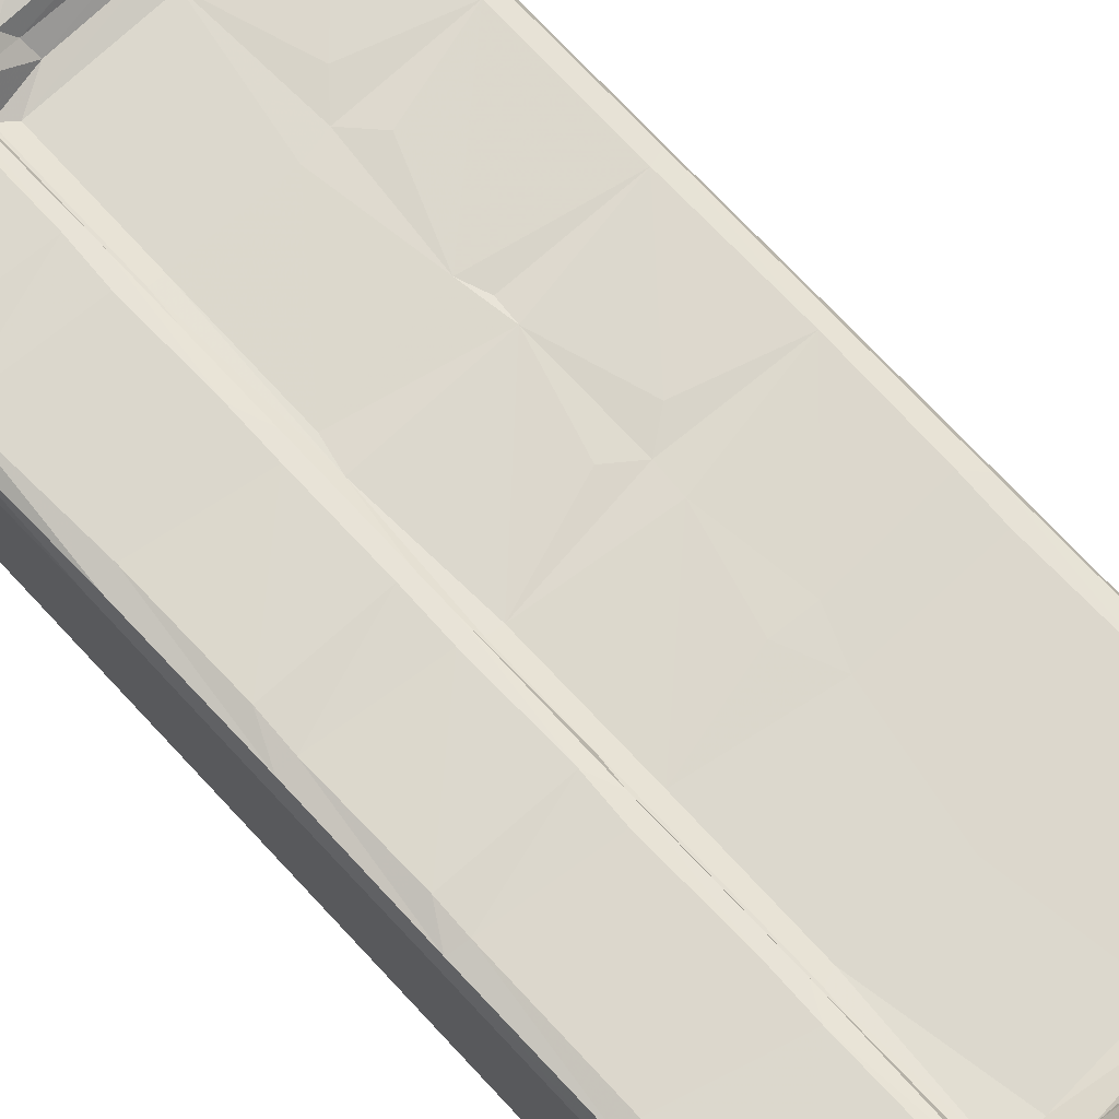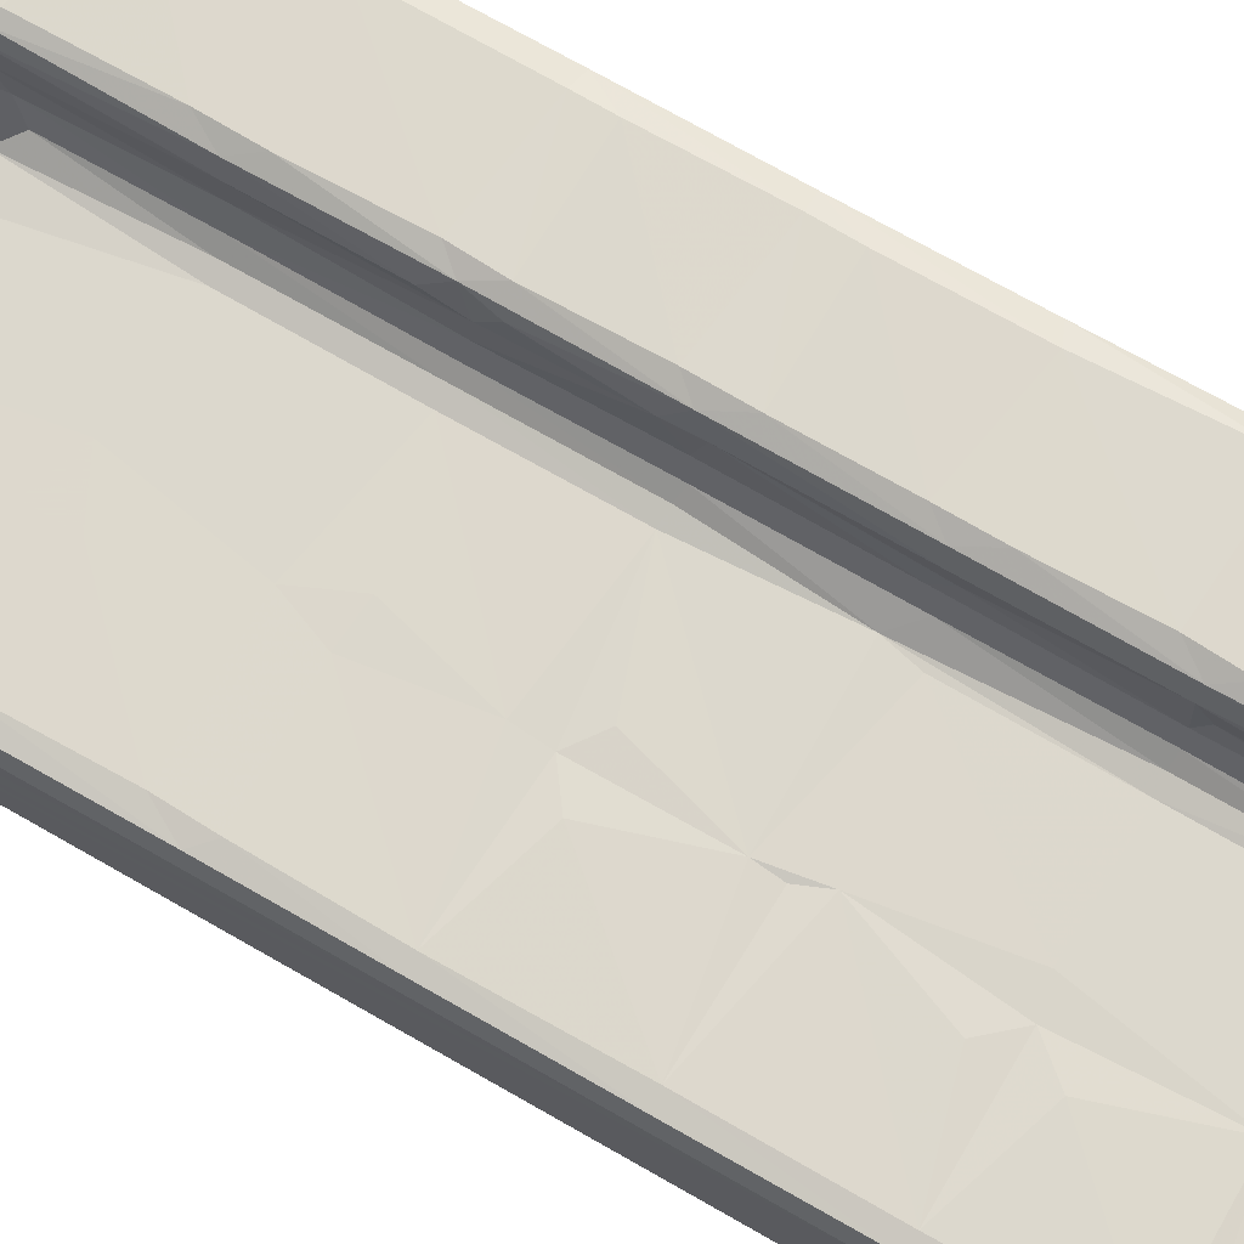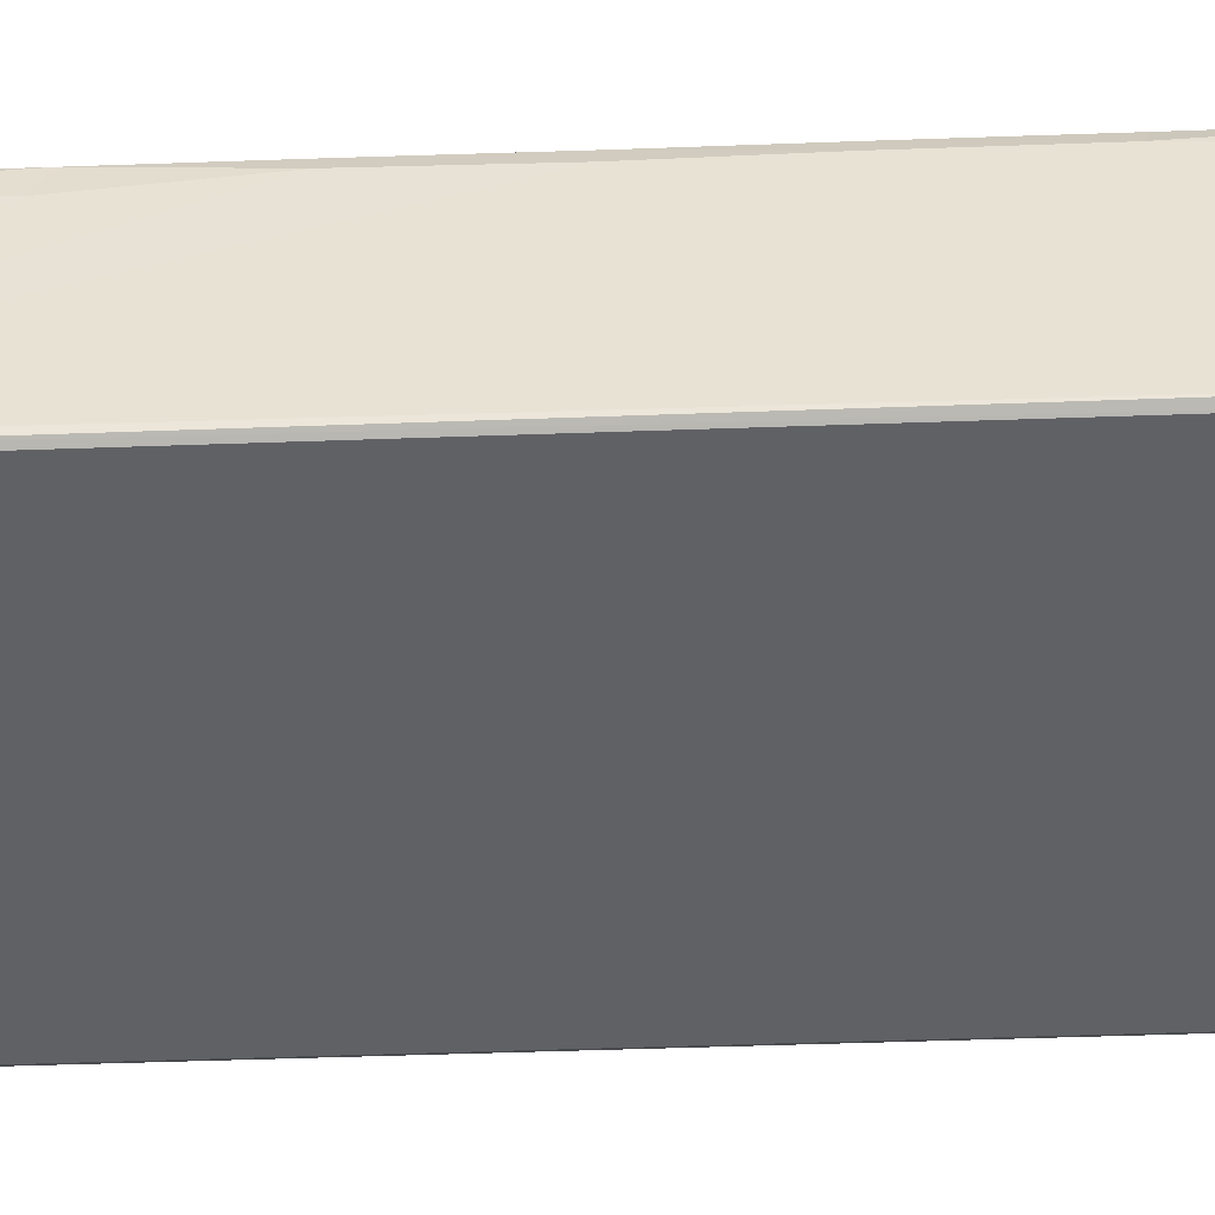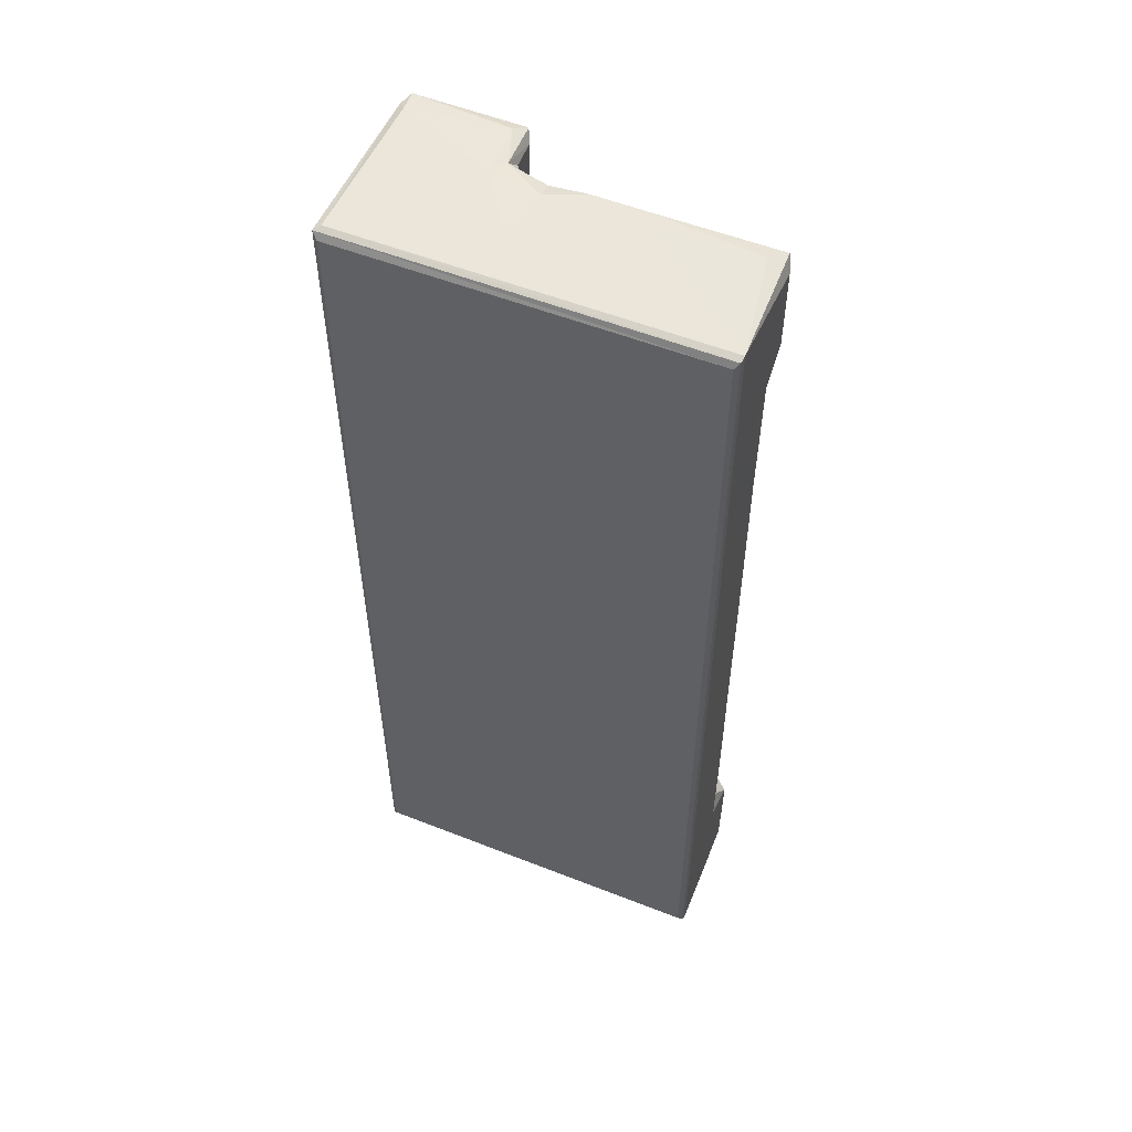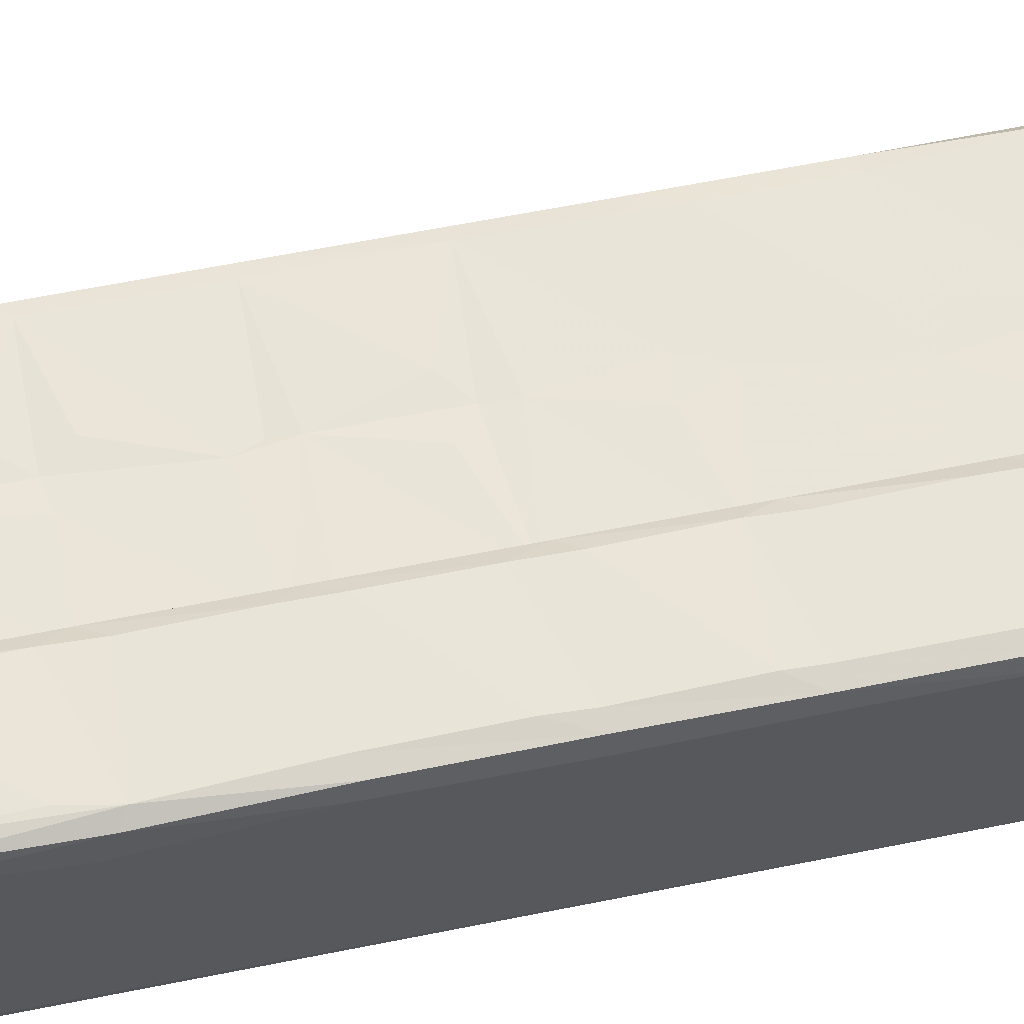
<metadata>
{"format":"obj","ext":"obj","renderer":"f3d","projection":"perspective","resolution":1024,"background":"white","views":[{"elev":72.8,"azim":137.0,"up":"+Z"},{"elev":72.2,"azim":-60.2,"up":"+Z"},{"elev":-47.9,"azim":92.3,"up":"+Z"},{"elev":54.5,"azim":-157.4,"up":"+Y"},{"elev":59.8,"azim":78.2,"up":"+Z"}]}
</metadata>
<code>
v -0.2039 -0.4928 -0.1303
v -0.2049 -0.4957 -0.1235
v -0.1992 -0.4869 -0.1335
v -0.2049 -0.4793 -0.01039
v -0.1925 -0.4954 -0.01063
v -0.2047 -0.3717 -0.04719
v -0.2045 -0.3873 -0.004563
v 0.1723 -0.4932 -0.1303
v 0.1676 -0.4869 -0.1335
v -0.08119 -0.4954 -0.01125
v 0.01661 -0.4957 -0.07971
v 0.009439 -0.4952 -0.02178
v -0.2048 -0.2371 -0.04489
v -0.205 0.504 -0.1237
v -0.2047 -0.1157 -0.04553
v -0.2048 0.0065 -0.04492
v -0.1994 -0.4893 0.001313
v -0.1858 -0.4732 0.005331
v -0.1915 -0.3873 0.004585
v -0.1995 -0.3565 -0.03224
v -0.1928 -0.3656 -0.02263
v -0.1949 -0.3777 -0.0008559
v -0.1861 -0.3455 -0.02954
v -0.09928 -0.4822 0.004675
v -0.01352 -0.492 -0.000729
v -0.0805 -0.396 0.00478
v -0.07568 -0.3788 0.0006946
v -0.07964 -0.3619 -0.0248
v -0.08002 -0.3452 -0.03012
v -0.08201 -0.3718 -0.01387
v -0.06172 -0.481 0.004891
v -0.01471 -0.4817 0.004953
v -0.01595 -0.3938 0.0053
v 0.00037 -0.372 -0.01235
v 0.008883 -0.3782 -0.0005498
v -0.002766 -0.3608 -0.02463
v 0.0258 -0.3446 -0.0295
v -0.1998 -0.2375 -0.03324
v -0.1874 -0.2369 -0.03002
v -0.1999 -0.1173 -0.03348
v -0.1869 -0.1131 -0.03014
v -0.1881 0.005968 -0.03017
v -0.1998 0.00354 -0.03347
v -0.1068 -0.2631 -0.02936
v -0.1062 -0.2145 -0.02942
v -0.07564 -0.137 -0.02997
v -0.08527 -0.2379 -0.031
v -0.06057 -0.2326 -0.02999
v 0.02674 -0.2348 -0.0297
v 0.02739 -0.1219 -0.02979
v -0.0839 -0.1162 -0.03132
v -0.08224 -0.09621 -0.03004
v -0.1069 -0.0189 -0.02935
v -0.08245 -0.001071 -0.03091
v 0.0331 -0.09606 -0.02897
v -0.05974 -0.01796 -0.02944
v -0.08069 0.02453 -0.03002
v 0.02683 0.01147 -0.02982
v -0.2047 0.1203 -0.04475
v -0.2048 0.2414 -0.04627
v -0.1992 0.4954 -0.1335
v -0.2039 0.5016 -0.1302
v -0.2049 0.3729 -0.06057
v -0.2035 0.3713 -0.03758
v 0.1676 0.4954 -0.1335
v -0.2049 0.4008 -0.0104
v -0.2048 0.4872 -0.01025
v -0.2001 0.4997 -0.0001647
v -0.1859 0.5041 -0.01624
v 0.1676 0.5042 -0.1234
v -0.08636 0.504 -0.0194
v -0.02547 0.5039 -0.004175
v 0.01939 0.5041 -0.08242
v -0.1865 0.1033 -0.02955
v -0.1997 0.1168 -0.03337
v -0.1849 0.143 -0.02971
v -0.1865 0.2394 -0.0299
v -0.2 0.2399 -0.03353
v -0.1957 0.354 -0.02996
v -0.09234 0.106 -0.03001
v -0.1003 0.2271 -0.02986
v -0.07754 0.1433 -0.03019
v -0.0602 0.1032 -0.02949
v 0.02652 0.1236 -0.0299
v -0.05922 0.2473 -0.02997
v 0.02704 0.2399 -0.02962
v -0.09979 0.2608 -0.02994
v -0.07612 0.3539 -0.03002
v 0.004896 0.3576 -0.02944
v -0.1958 0.3729 -0.02337
v -0.1991 0.3885 0.001468
v -0.1876 0.4015 0.005005
v -0.1921 0.4902 0.004585
v -0.0761 0.38 -0.01387
v -0.08409 0.3859 -0.001203
v -0.08383 0.3958 0.004243
v -0.1019 0.4894 0.00497
v -0.07883 0.3704 -0.02484
v -0.07511 0.501 -0.001822
v -0.02489 0.4024 0.005776
v -0.05974 0.4895 0.005058
v -0.004934 0.3759 -0.01969
v 0.01197 0.387 -0.0008833
v -0.01492 0.49 0.005027
v 0.1676 -0.4958 -0.1234
v 0.05369 -0.4954 -0.0121
v 0.1673 -0.4958 -0.01054
v 0.1734 -0.4869 -0.1234
v 0.1734 -0.4815 0.04354
v 0.1711 -0.4901 0.05273
v 0.1732 -0.3571 0.04342
v 0.1734 -0.2399 0.02991
v 0.1733 -0.1155 0.0433
v 0.1733 0.006317 0.04135
v 0.01305 -0.4889 -0.002499
v 0.01266 -0.4755 0.002402
v 0.05213 -0.4918 0.006583
v 0.044 -0.4809 0.006263
v 0.01555 -0.3886 0.002208
v 0.05193 -0.4825 0.01876
v 0.06978 -0.4955 0.04397
v 0.05746 -0.4903 0.05608
v 0.0529 -0.4809 0.04725
v 0.03774 -0.3658 0.00395
v 0.05255 -0.3501 0.01971
v 0.05324 -0.3572 0.04683
v 0.06869 -0.4808 0.06068
v 0.06602 -0.3534 0.05995
v 0.07357 -0.3863 0.06088
v 0.0383 -0.3523 -0.02482
v 0.04692 -0.3616 0.008631
v 0.04731 -0.3403 -0.01774
v 0.05312 -0.3438 0.001725
v 0.05697 -0.3586 0.05559
v 0.1614 -0.4948 0.04692
v 0.1548 -0.4742 0.06075
v 0.1663 -0.4894 0.05731
v 0.1558 -0.3568 0.06007
v 0.1694 -0.3504 0.05578
v 0.05349 -0.234 -0.002466
v 0.05432 -0.2432 0.01586
v 0.0523 -0.2329 0.0353
v 0.0391 -0.2338 -0.02545
v 0.04841 -0.2347 -0.0174
v 0.05538 -0.2335 0.05395
v 0.06616 -0.2525 0.06016
v 0.04811 -0.1138 -0.01767
v 0.05382 -0.1063 -4.285e-05
v 0.05423 -0.1201 0.0174
v 0.05233 -0.1139 0.03468
v 0.06823 -0.2141 0.06076
v 0.0666 -0.137 0.0605
v 0.05561 -0.1117 0.05422
v 0.1535 -0.2583 0.06067
v 0.1606 -0.2208 0.06006
v 0.1552 -0.1122 0.06005
v 0.06707 -0.09623 0.06044
v 0.03915 0.01056 -0.02541
v 0.04828 0.007508 -0.01772
v 0.05412 0.01054 0.000644
v 0.05342 0.001324 0.03164
v 0.0557 0.009968 0.05418
v 0.06694 -0.01709 0.06053
v 0.0677 0.0245 0.06043
v 0.1544 -0.01849 0.06081
v 0.1556 0.01297 0.05978
v 0.1713 -0.228 0.05304
v 0.1692 -0.1065 0.05589
v 0.1687 0.01271 0.05599
v 0.1733 0.1204 0.04329
v 0.1733 0.5018 -0.1294
v 0.1733 0.2421 0.04345
v 0.1734 0.3631 0.03535
v 0.01396 0.5029 -0.01963
v 0.0647 0.5041 -0.01182
v 0.1652 0.5041 0.031
v 0.1732 0.4991 0.04041
v 0.05219 0.02602 0.03292
v 0.0391 0.1239 -0.02543
v 0.04787 0.1202 -0.01807
v 0.05374 0.1201 -0.002011
v 0.05372 0.1187 0.02304
v 0.0526 0.1014 0.04662
v 0.06613 0.1047 0.06038
v 0.05607 0.1265 0.05475
v 0.05201 0.1456 0.03543
v 0.04836 0.2445 -0.01728
v 0.05458 0.2445 0.004996
v 0.05526 0.2444 0.05382
v 0.06811 0.1407 0.06038
v 0.06615 0.2249 0.06035
v 0.1543 0.1023 0.06085
v 0.155 0.1291 0.05981
v 0.1553 0.2398 0.06019
v 0.03899 0.244 -0.02538
v 0.05234 0.2432 0.03455
v 0.06702 0.2656 0.06046
v 0.03409 0.3605 -0.0268
v 0.04771 0.3456 -0.01744
v 0.05324 0.3556 -0.0002502
v 0.05321 0.3694 0.02087
v 0.05267 0.3714 0.04476
v 0.05697 0.3655 0.05559
v 0.06636 0.361 0.05997
v 0.154 0.3433 0.06089
v 0.1633 0.3687 0.05887
v 0.1691 0.1265 0.05584
v 0.1688 0.2481 0.05615
v 0.172 0.3687 0.05187
v 0.01797 0.4006 0.00241
v 0.0374 0.3753 0.003806
v 0.01407 0.4834 0.002257
v 0.04745 0.3729 0.009286
v 0.05159 0.4897 0.01797
v 0.07409 0.3954 0.06092
v 0.06666 0.4901 0.06039
v 0.05744 0.4987 0.05598
v 0.01487 0.4977 -0.002114
v 0.04399 0.489 0.006633
v 0.05512 0.5017 0.00561
v 0.05284 0.4896 0.04645
v 0.06763 0.5037 0.04461
v 0.1544 0.3971 0.06088
v 0.1547 0.4886 0.06068
v 0.1684 0.5001 0.05542
f 6 2 4
f 4 7 6
f 1 8 2
f 1 9 8
f 1 3 9
f 2 10 5
f 10 2 11
f 10 11 12
f 6 13 2
f 1 2 14
f 2 13 14
f 14 13 15
f 15 16 14
f 2 17 4
f 2 5 17
f 4 17 7
f 17 18 19
f 7 17 19
f 20 7 21
f 6 7 20
f 7 19 22
f 7 22 21
f 20 21 23
f 17 24 18
f 17 25 24
f 5 25 17
f 5 10 25
f 18 24 26
f 19 18 26
f 19 27 22
f 21 29 23
f 21 28 29
f 21 22 27
f 19 26 27
f 21 27 30
f 21 30 28
f 25 31 24
f 25 32 31
f 10 12 25
f 31 33 26
f 31 32 33
f 24 31 26
f 26 33 27
f 30 27 34
f 30 36 28
f 30 34 36
f 33 35 27
f 34 27 35
f 28 37 29
f 28 36 37
f 6 38 13
f 6 20 38
f 20 23 38
f 38 23 39
f 13 38 40
f 38 39 41
f 13 40 15
f 38 41 40
f 15 40 16
f 40 41 42
f 16 40 43
f 40 42 43
f 23 44 39
f 23 29 44
f 39 45 46
f 39 46 41
f 39 44 47
f 39 47 45
f 29 47 44
f 29 48 47
f 29 37 49
f 29 49 48
f 45 47 46
f 47 48 46
f 48 50 46
f 41 51 52
f 41 46 51
f 41 53 42
f 41 52 53
f 42 53 54
f 51 46 52
f 46 50 52
f 52 54 53
f 52 56 54
f 52 55 58
f 52 58 56
f 54 58 57
f 14 16 59
f 14 59 60
f 1 61 3
f 1 14 62
f 1 62 61
f 60 63 14
f 60 64 63
f 3 61 65
f 64 66 63
f 63 66 67
f 14 63 67
f 67 68 14
f 14 68 69
f 62 14 70
f 14 71 70
f 14 69 71
f 70 71 73
f 71 72 73
f 43 42 74
f 16 75 59
f 16 43 75
f 43 74 75
f 75 74 76
f 75 76 77
f 59 75 78
f 59 78 60
f 75 77 78
f 78 77 79
f 60 78 64
f 64 78 79
f 42 57 80
f 42 80 74
f 42 54 57
f 74 82 76
f 74 80 82
f 76 82 81
f 57 83 80
f 57 84 83
f 80 83 82
f 83 84 82
f 76 81 77
f 77 81 87
f 79 77 88
f 77 87 88
f 81 82 85
f 81 85 87
f 82 86 85
f 87 85 88
f 88 85 89
f 79 90 64
f 64 90 91
f 64 91 66
f 66 91 67
f 67 91 68
f 68 91 93
f 91 92 93
f 90 95 91
f 91 96 92
f 90 94 95
f 92 97 93
f 92 96 97
f 90 98 94
f 79 98 90
f 79 88 98
f 95 96 91
f 69 99 71
f 69 68 99
f 93 97 68
f 97 99 68
f 96 100 101
f 98 102 94
f 95 103 96
f 94 102 95
f 96 103 100
f 88 89 98
f 98 89 102
f 102 103 95
f 97 96 101
f 97 101 99
f 71 99 72
f 101 100 104
f 101 72 99
f 101 104 72
f 8 105 2
f 11 106 12
f 2 105 107
f 11 107 106
f 11 2 107
f 105 8 107
f 8 108 109
f 8 109 110
f 107 8 110
f 108 111 109
f 108 112 111
f 108 113 112
f 113 108 114
f 12 115 25
f 25 115 32
f 32 115 116
f 12 117 115
f 115 118 116
f 32 116 119
f 32 119 33
f 116 118 119
f 12 106 117
f 115 117 118
f 117 120 118
f 117 106 121
f 117 122 120
f 117 121 122
f 122 123 120
f 118 124 119
f 118 120 125
f 120 126 125
f 120 123 126
f 122 127 128
f 128 127 129
f 33 119 35
f 35 119 124
f 36 130 37
f 36 34 124
f 34 35 124
f 36 124 130
f 124 118 131
f 118 125 131
f 130 124 131
f 131 133 132
f 130 131 132
f 131 125 133
f 122 128 134
f 123 134 126
f 123 122 134
f 106 107 121
f 121 107 135
f 121 135 122
f 122 137 127
f 135 137 122
f 127 137 136
f 127 138 129
f 129 138 128
f 127 136 138
f 107 110 135
f 135 110 137
f 109 111 110
f 136 139 138
f 136 137 139
f 111 139 110
f 137 110 139
f 132 133 140
f 133 141 140
f 133 125 141
f 125 142 141
f 125 126 142
f 37 130 49
f 49 130 143
f 130 132 144
f 130 144 143
f 132 140 144
f 142 126 145
f 134 128 146
f 126 134 145
f 134 146 145
f 48 49 50
f 140 141 142
f 143 144 147
f 144 140 147
f 49 143 55
f 49 55 50
f 143 147 55
f 147 140 148
f 140 149 148
f 140 142 149
f 142 150 149
f 145 146 151
f 145 151 152
f 145 152 153
f 128 154 146
f 128 138 154
f 146 155 151
f 146 154 155
f 151 155 156
f 52 50 55
f 142 153 150
f 142 145 153
f 153 152 157
f 56 58 54
f 55 158 58
f 55 159 158
f 55 147 159
f 147 160 159
f 147 148 160
f 148 161 160
f 148 149 161
f 149 150 161
f 150 153 162
f 150 162 161
f 153 157 163
f 153 163 162
f 162 163 164
f 151 156 152
f 152 156 157
f 157 165 163
f 157 156 165
f 163 166 164
f 165 166 163
f 111 112 167
f 111 167 139
f 138 139 155
f 138 155 154
f 112 113 167
f 155 139 167
f 155 167 168
f 155 168 156
f 113 168 167
f 156 168 169
f 156 169 165
f 113 114 168
f 165 169 166
f 114 169 168
f 3 65 9
f 9 65 8
f 108 170 114
f 8 171 108
f 108 171 170
f 65 171 8
f 171 172 170
f 172 171 173
f 70 73 175
f 73 174 175
f 62 70 171
f 61 62 171
f 61 171 65
f 175 176 70
f 171 177 173
f 70 177 171
f 70 176 177
f 57 58 84
f 160 161 178
f 161 162 178
f 58 179 84
f 58 158 179
f 158 159 180
f 158 180 179
f 159 160 181
f 159 181 180
f 178 183 182
f 178 162 183
f 160 178 181
f 181 178 182
f 162 164 184
f 162 184 185
f 183 162 185
f 82 84 86
f 182 183 185
f 182 185 186
f 179 180 187
f 180 181 187
f 181 182 188
f 186 185 189
f 185 184 190
f 185 190 191
f 164 192 184
f 164 166 192
f 192 193 184
f 184 193 190
f 84 195 86
f 84 179 195
f 179 187 195
f 187 181 188
f 182 196 188
f 182 186 196
f 186 189 196
f 185 191 189
f 189 191 197
f 85 86 89
f 89 86 198
f 195 187 199
f 187 200 199
f 187 188 200
f 188 201 200
f 188 196 201
f 196 189 202
f 86 195 198
f 195 199 198
f 201 196 202
f 189 197 203
f 203 197 204
f 189 203 202
f 190 194 191
f 190 193 194
f 191 194 197
f 197 205 204
f 197 194 205
f 205 206 204
f 114 170 169
f 166 169 207
f 166 207 192
f 170 207 169
f 192 207 193
f 193 208 194
f 193 207 208
f 170 172 207
f 172 208 207
f 172 173 209
f 194 206 205
f 194 208 206
f 172 209 208
f 208 209 206
f 103 210 100
f 89 198 102
f 102 211 103
f 102 198 211
f 103 211 210
f 100 210 212
f 198 213 211
f 199 200 213
f 199 213 198
f 200 201 213
f 213 201 214
f 201 202 214
f 204 215 216
f 203 216 217
f 203 204 216
f 202 203 217
f 100 212 104
f 73 72 174
f 104 212 218
f 174 72 218
f 104 218 72
f 212 219 218
f 174 218 220
f 218 219 220
f 210 211 219
f 211 213 219
f 210 219 212
f 213 214 219
f 214 202 221
f 174 220 175
f 219 214 220
f 214 221 220
f 220 217 222
f 221 217 220
f 202 217 221
f 216 215 224
f 204 206 215
f 206 223 215
f 220 222 175
f 175 222 176
f 222 225 176
f 222 217 225
f 215 223 224
f 216 225 217
f 216 224 225
f 223 206 224
f 173 177 209
f 176 225 177
f 224 206 225
f 209 177 225
f 206 209 225

</code>
